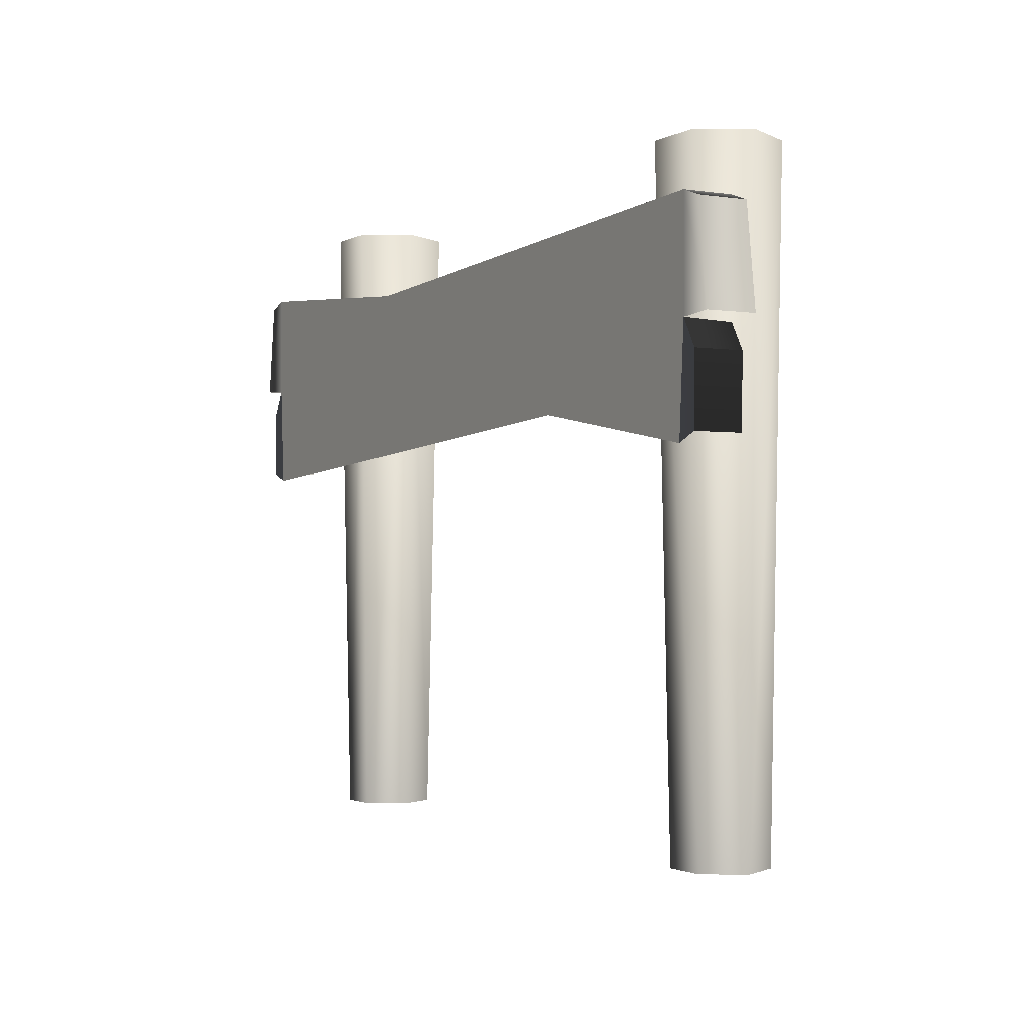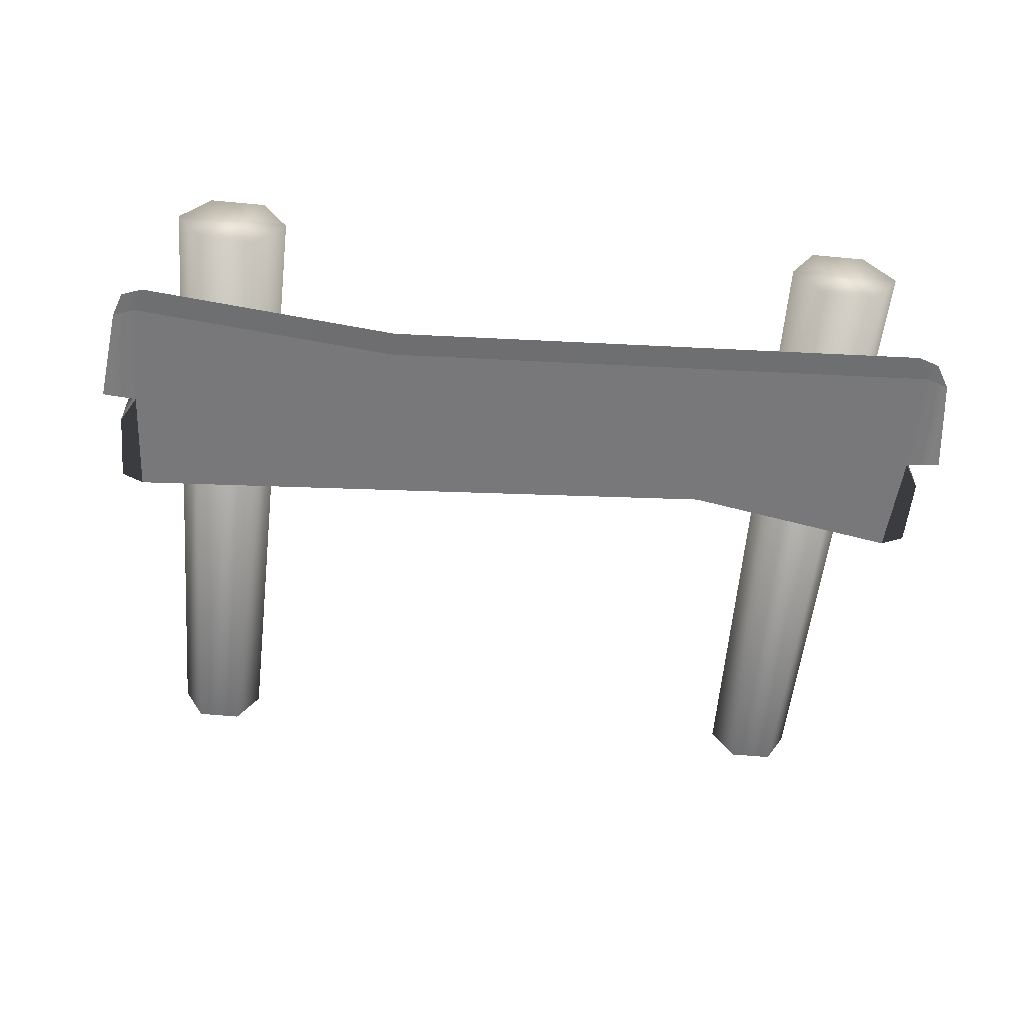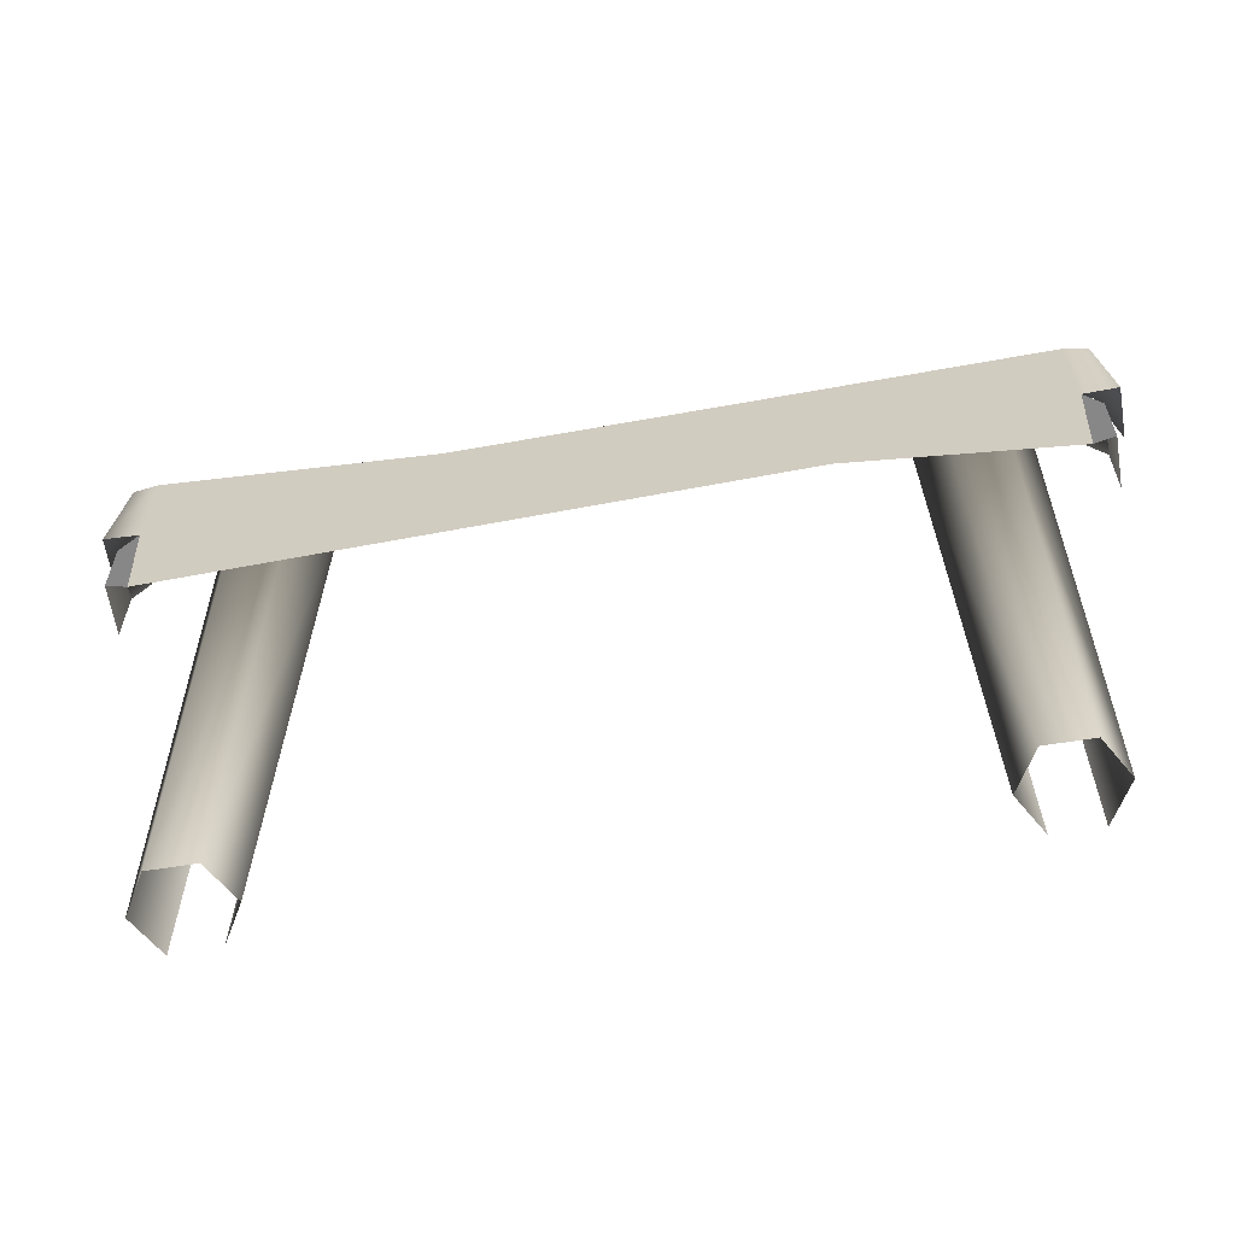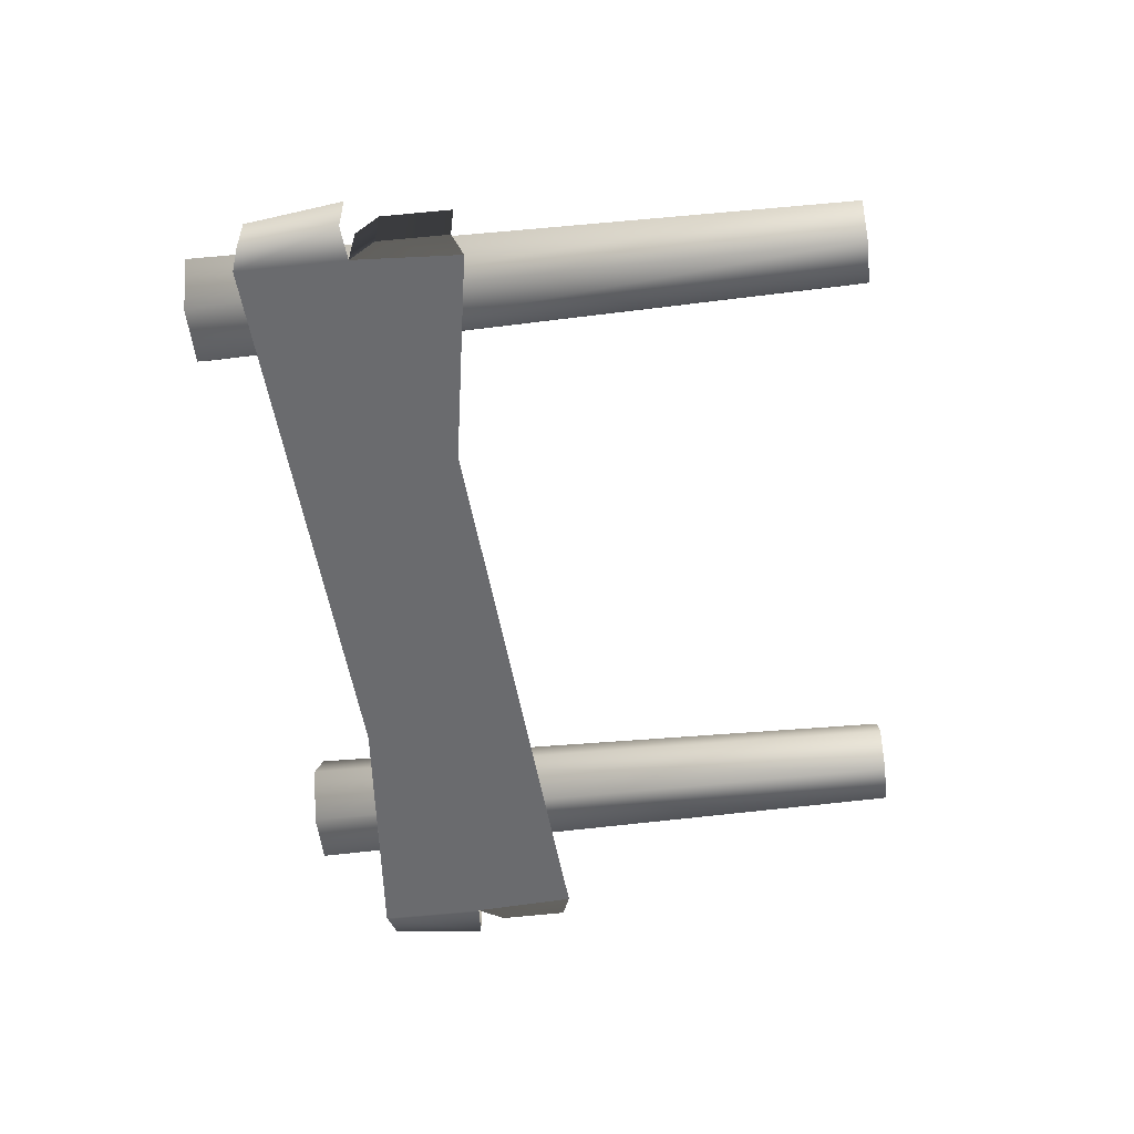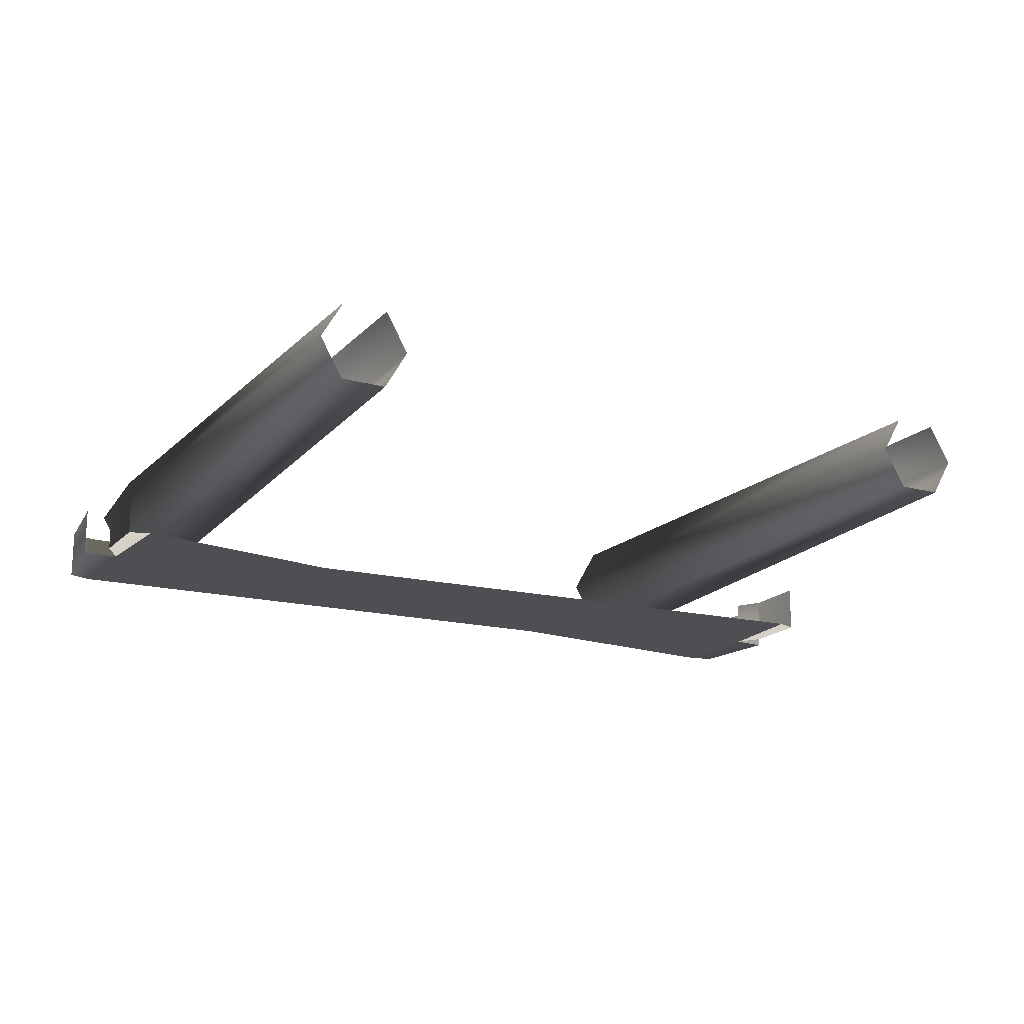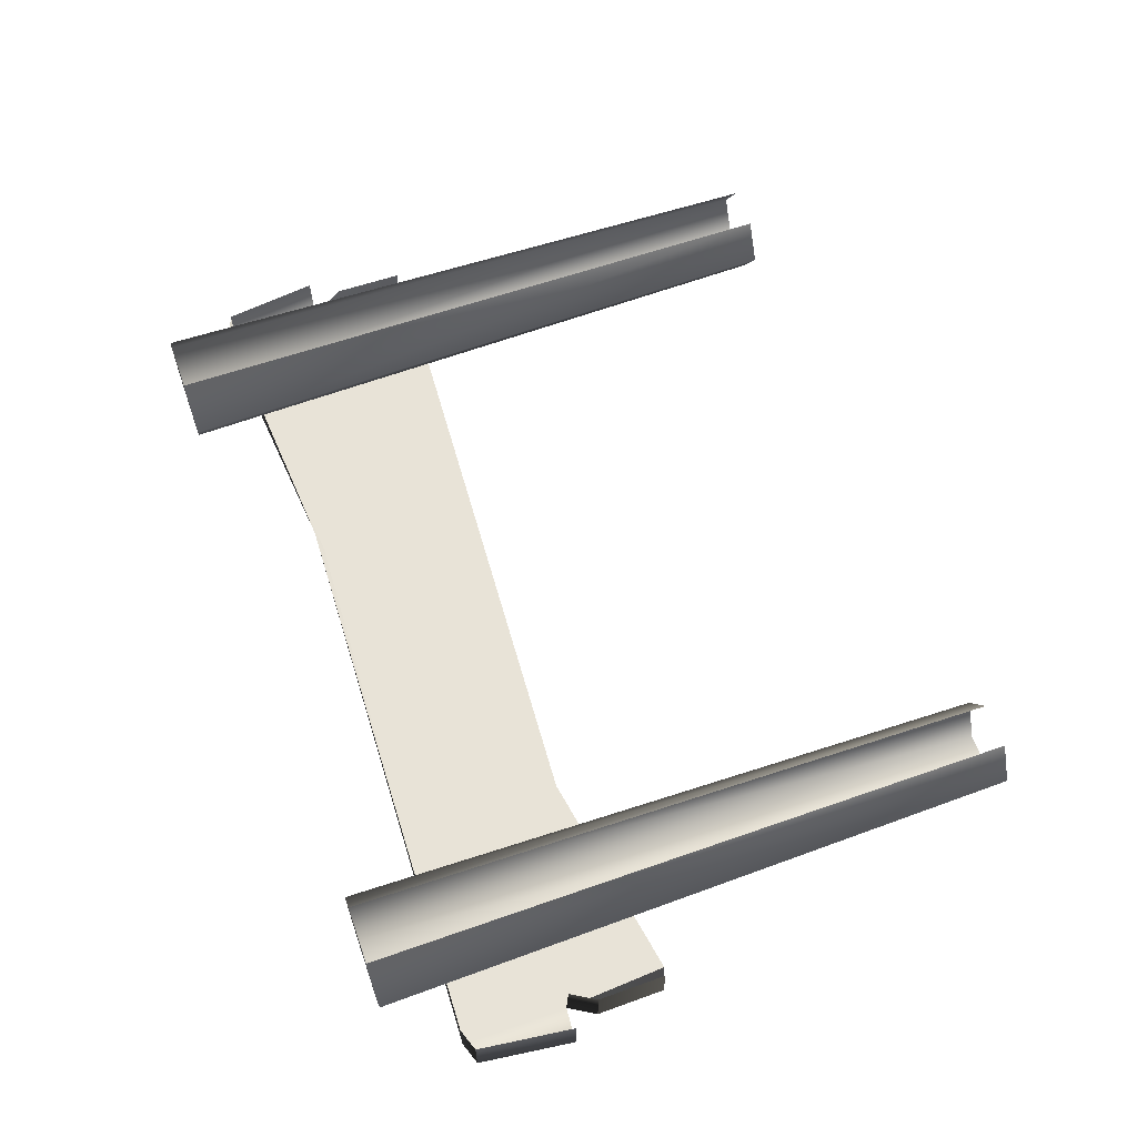
<metadata>
{"format":"obj","ext":"obj","renderer":"f3d","projection":"perspective","resolution":1024,"background":"white","views":[{"elev":-1.7,"azim":-119.4,"up":"+Y"},{"elev":-57.5,"azim":174.4,"up":"+Z"},{"elev":-62.4,"azim":-170.7,"up":"+Y"},{"elev":-53.4,"azim":-83.4,"up":"+Z"},{"elev":-17.7,"azim":-28.4,"up":"+Z"},{"elev":62.1,"azim":-109.4,"up":"+Z"}]}
</metadata>
<code>
g fcbg_desertcrystal_fence_01
v 1.334 1.157 -0.2005
v 1.334 1.157 -0.051
v 1.337 1.368 -0.051
v 1.337 1.368 -0.2005
v 1.291 1.445 -0.051
v 1.289 1.45 -0.2005
v 1.337 1.368 -0.2005
v 1.358 1.753 -0.2005
v 1.358 1.753 -0.051
v 1.29 1.777 -0.051
v 1.29 1.777 -0.2005
v 0.4592 1.714 -0.08687
v 0.4592 1.697 -0.2005
v -1.29 1.777 -0.2005
v -1.29 1.777 -0.051
v -1.358 1.753 -0.2005
v -1.358 1.753 -0.051
v 1.268 1.129 -0.2005
v 1.334 1.157 -0.2005
v 1.337 1.368 -0.2005
v 1.289 1.45 -0.2005
v 1.358 1.753 -0.051
v 1.395 1.458 -0.2005
v 1.395 1.458 -0.051
v 1.358 1.753 -0.2005
v 1.29 1.777 -0.2005
v 1.395 1.458 -0.2005
v 1.289 1.45 -0.2005
v 0.4592 1.697 -0.2005
v -0.6069 1.244 -0.2005
v 1.268 1.129 -0.2005
v -1.289 1.45 -0.2005
v -1.268 1.129 -0.2005
v -1.29 1.777 -0.2005
v -1.395 1.458 -0.2005
v -1.358 1.753 -0.2005
v -1.334 1.157 -0.2005
v -1.337 1.368 -0.2005
v -1.337 1.368 -0.051
v -1.334 1.157 -0.051
v -1.337 1.368 -0.2005
v -1.289 1.45 -0.2005
v -1.291 1.445 -0.051
v -1.268 1.129 -0.2005
v -1.289 1.45 -0.2005
v -1.337 1.368 -0.2005
v -1.334 1.157 -0.2005
v -1.395 1.458 -0.2005
v -1.358 1.753 -0.2005
v -1.358 1.753 -0.051
v -1.395 1.458 -0.051
v 1.154 1.431e-06 0.09858
v 1.086 1.431e-06 0.2163
v 1.106 1.979 0.2503
v 1.193 1.979 0.09858
v 1.106 1.979 -0.05318
v 1.086 1.431e-06 -0.01913
v 0.9305 1.979 -0.05318
v 0.9501 1.431e-06 -0.01913
v 0.8428 1.979 0.09858
v 1.193 1.979 0.09858
v 1.106 1.979 0.2503
v 0.9305 1.979 0.2503
v 0.8428 1.979 0.09858
v 0.8821 1.431e-06 0.09858
v 0.9501 1.431e-06 0.2163
v 0.9305 1.979 0.2503
v -1.154 1.431e-06 0.09858
v -1.105 1.979 0.249
v -1.086 1.431e-06 0.2163
v -1.192 1.979 0.09858
v -1.105 1.979 -0.05179
v -1.086 1.431e-06 -0.01913
v -0.9313 1.979 -0.05179
v -0.9501 1.431e-06 -0.01913
v -0.8444 1.979 0.09858
v -1.192 1.979 0.09858
v -1.105 1.979 0.249
v -0.9313 1.979 0.249
v -0.8444 1.979 0.09858
v -0.8821 1.431e-06 0.09858
v -0.9501 1.431e-06 0.2163
v -0.9313 1.979 0.249
g fcbg_desertcrystal_fence_01_0
f 3 2 1
f 4 3 1
f 6 5 3
f 7 6 3
f 10 9 8
f 11 10 8
f 12 10 11
f 13 12 11
f 12 13 14
f 15 12 14
f 15 14 16
f 17 15 16
f 20 19 18
f 21 20 18
f 24 23 22
f 23 25 22
f 25 27 26
f 27 28 26
f 28 29 26
f 30 29 28
f 31 30 28
f 29 30 32
f 30 33 32
f 29 32 34
f 32 35 34
f 35 36 34
f 39 38 37
f 40 39 37
f 42 41 39
f 43 42 39
f 46 45 44
f 47 46 44
f 50 49 48
f 51 50 48
f 54 53 52
f 55 54 52
f 56 55 52
f 57 56 52
f 58 56 57
f 59 58 57
f 58 60 56
f 60 61 56
f 62 61 60
f 63 62 60
f 64 58 59
f 65 64 59
f 64 65 66
f 67 64 66
f 70 69 68
f 69 71 68
f 71 72 68
f 72 73 68
f 72 74 73
f 74 75 73
f 74 72 76
f 72 77 76
f 76 77 78
f 79 76 78
f 74 80 75
f 80 81 75
f 81 80 82
f 80 83 82

</code>
